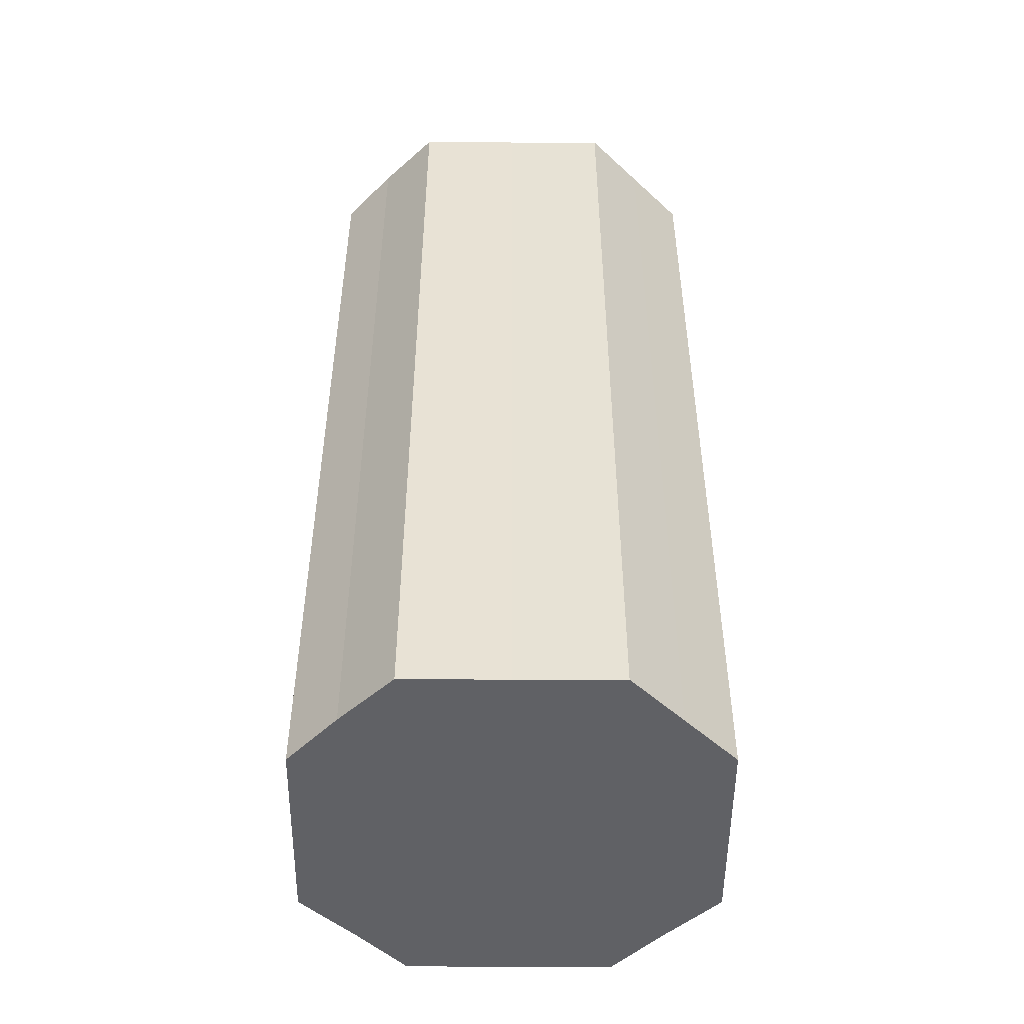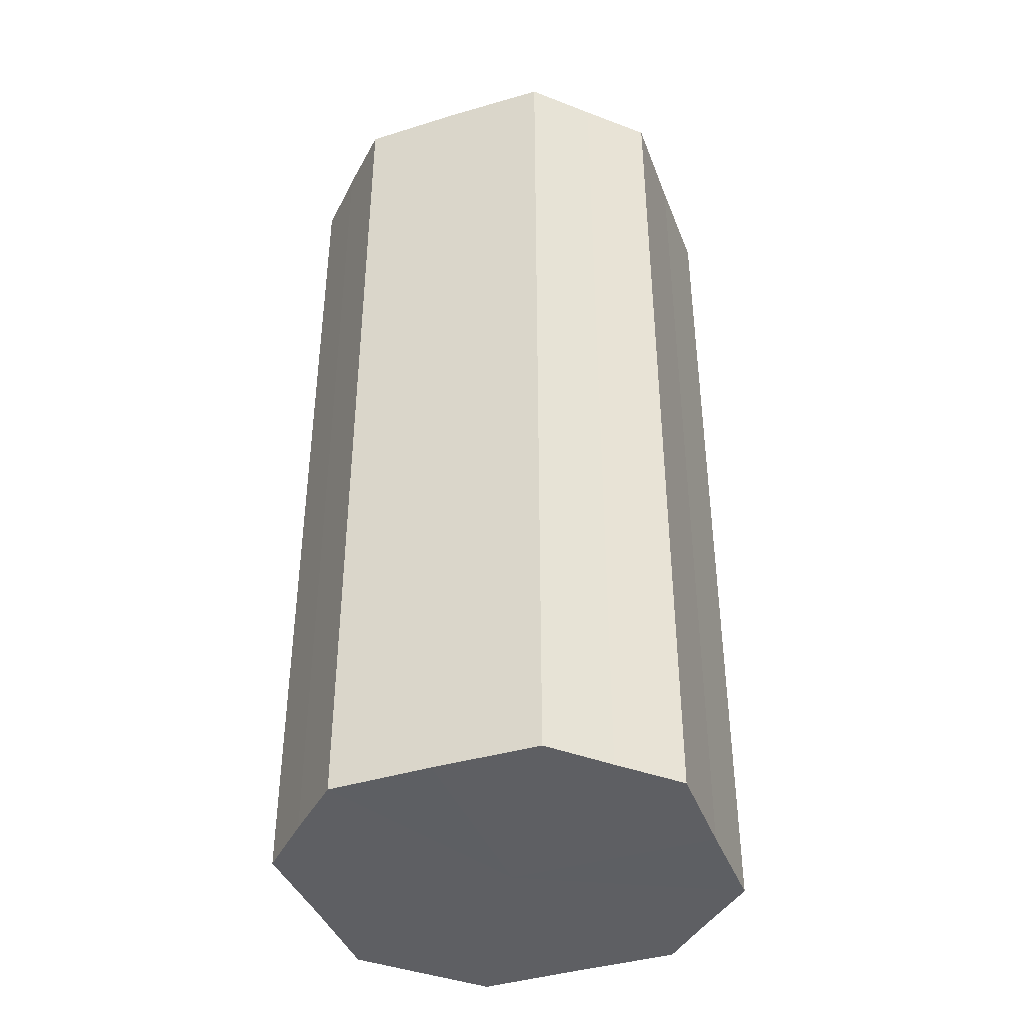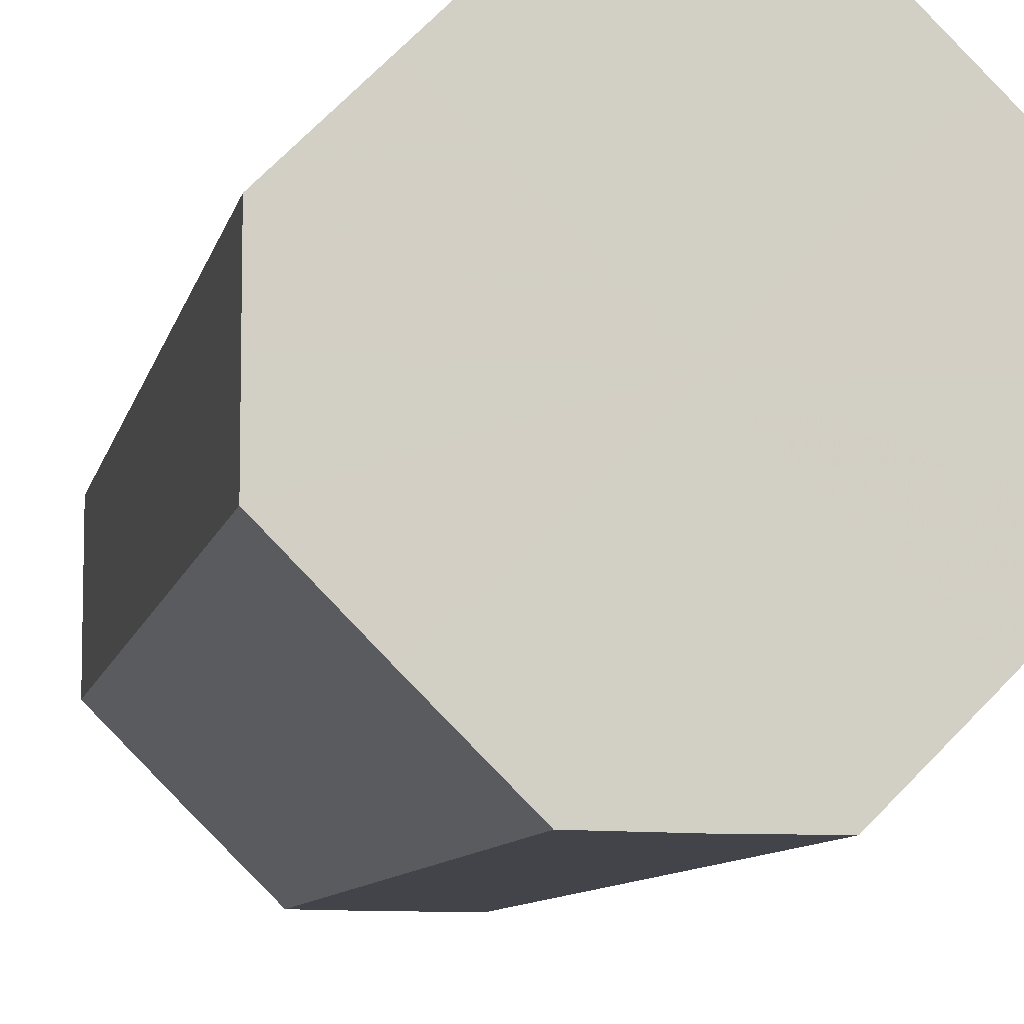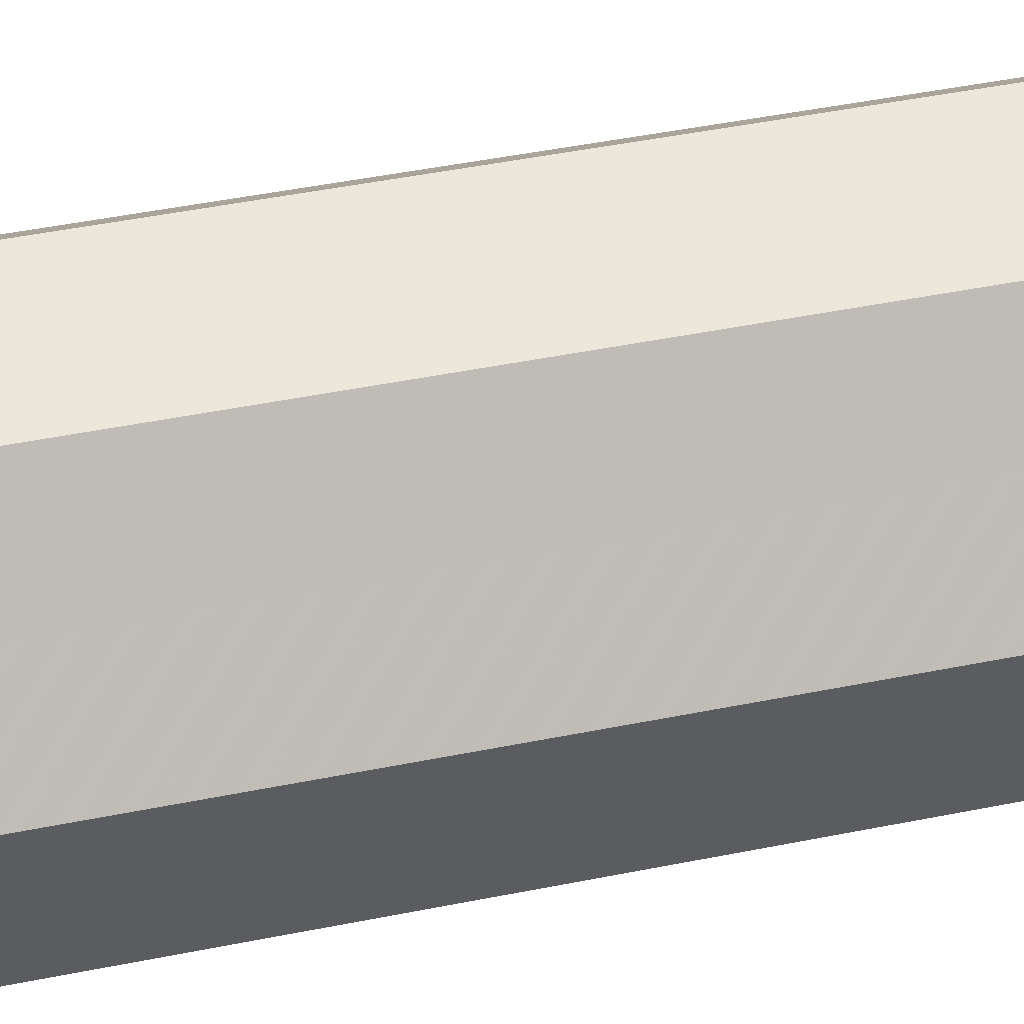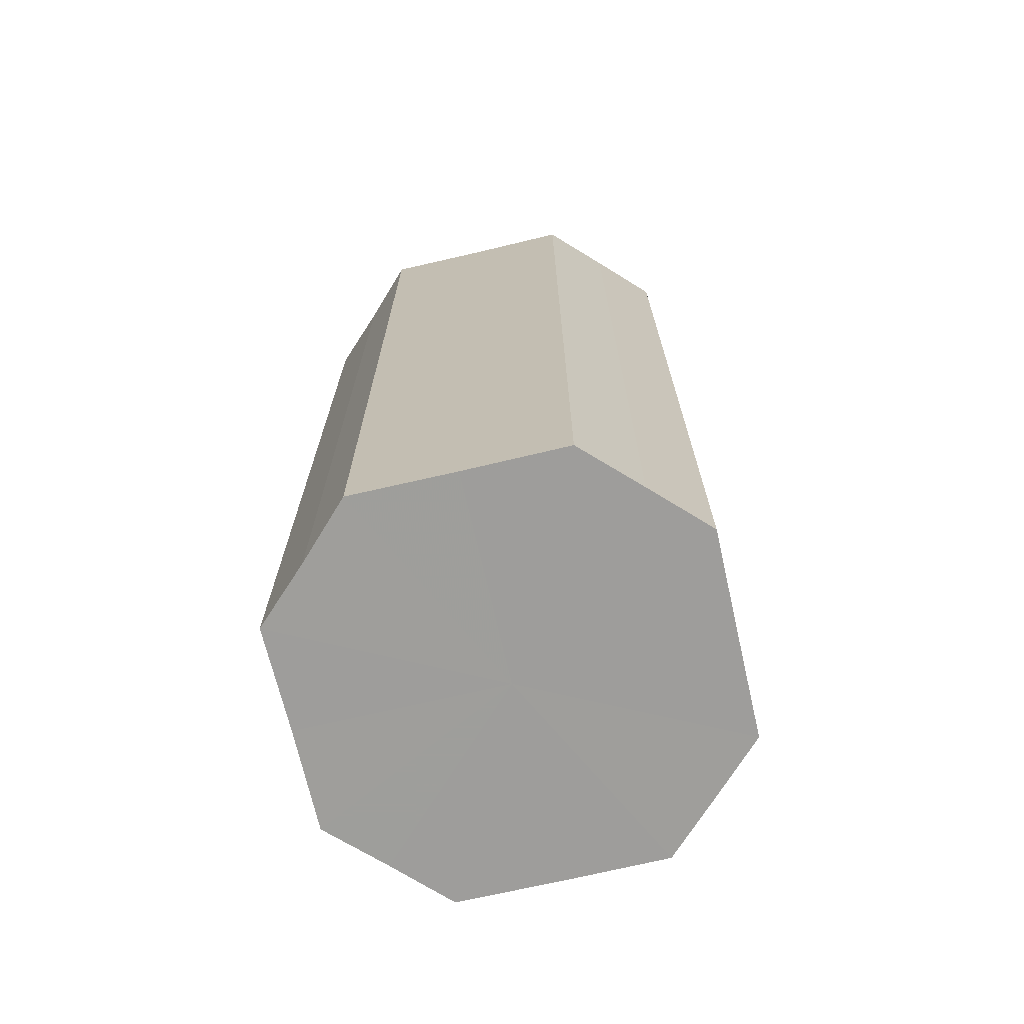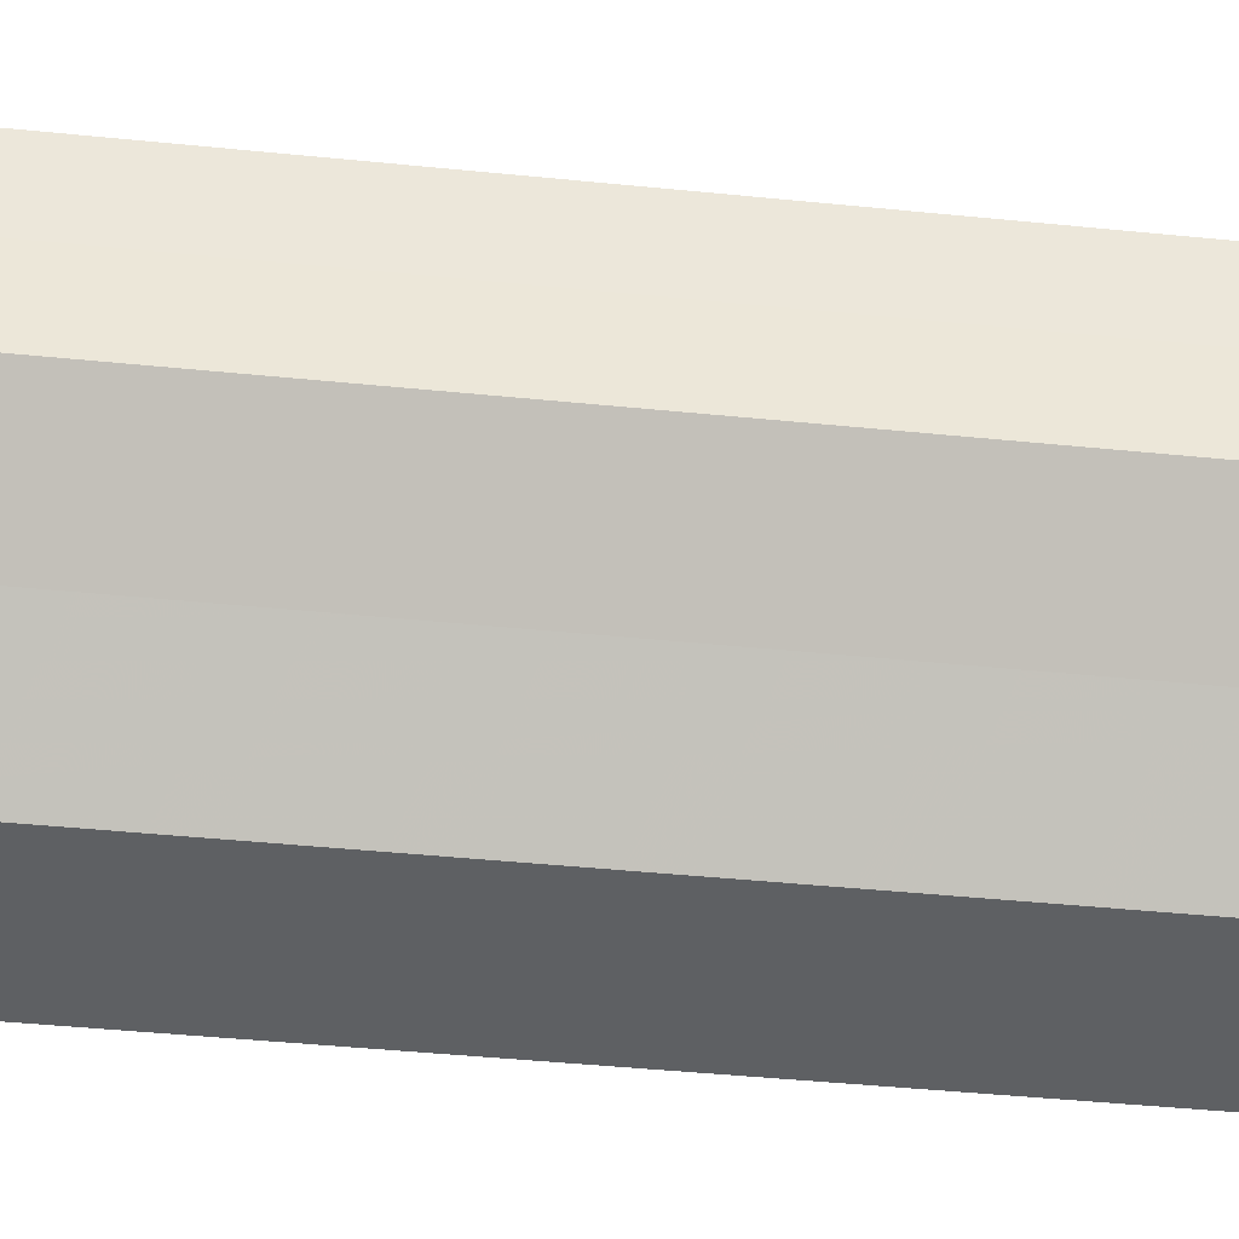
<metadata>
{"format":"obj","ext":"obj","renderer":"f3d","projection":"perspective","resolution":1024,"background":"white","views":[{"elev":-49.5,"azim":-135.3,"up":"+Z"},{"elev":-40.6,"azim":65.0,"up":"+Z"},{"elev":-8.5,"azim":168.9,"up":"+Y"},{"elev":51.0,"azim":-102.1,"up":"+Y"},{"elev":-70.7,"azim":58.1,"up":"+Z"},{"elev":-42.3,"azim":-97.0,"up":"+Y"}]}
</metadata>
<code>
o 12171
v 2174 1892 14.26
v 2174 1892 14.26
v 2174 1892 14.14
v 2174 1892 14.26
v 2174 1892 14.14
v 2174 1892 14.26
v 2174 1892 14.14
v 2174 1892 14.26
v 2174 1892 14.14
v 2174 1892 14.26
v 2174 1892 14.14
v 2174 1892 14.26
v 2174 1892 14.14
v 2174 1892 14.26
v 2174 1892 14.14
v 2174 1892 14.26
v 2174 1892 14.14
v 2174 1892 14.26
v 2174 1892 14.14
v 2174 1892 14.26
v 2174 1892 14.14
v 2174 1892 14.26
v 2174 1892 14.14
v 2174 1892 14.26
v 2174 1892 14.14
v 2174 1892 14.26
v 2174 1892 14.14
v 2174 1892 14.26
v 2174 1892 14.14
v 2174 1892 14.26
v 2174 1892 14.14
v 2174 1892 14.14
v 2174 1892 14.14
v 2174 1892 14.26
v 2174 1892 14.14
v 2174 1892 14.26
v 2174 1892 14.14
v 2174 1892 14.14
v 2174 1892 14.26
v 2174 1892 14.14
v 2174 1892 14.26
v 2174 1892 14.26
v 2174 1892 14.14
v 2174 1892 14.14
v 2174 1892 14.26
v 2174 1892 14.14
v 2174 1892 14.26
v 2174 1892 14.26
v 2174 1892 14.14
v 2174 1892 14.14
v 2174 1892 14.26
v 2174 1892 14.14
v 2174 1892 14.26
v 2174 1892 14.26
v 2174 1892 14.14
v 2174 1892 14.14
v 2174 1892 14.26
v 2174 1892 14.14
v 2174 1892 14.26
v 2174 1892 14.26
v 2174 1892 14.14
v 2174 1892 14.14
v 2174 1892 14.26
v 2174 1892 14.26
v 2174 1892 14.26
v 2174 1892 14.26
v 2174 1892 14.26
v 2174 1892 14.26
v 2174 1892 14.26
v 2174 1892 14.26
v 2174 1892 14.26
v 2174 1892 14.26
v 2174 1892 14.26
v 2174 1892 14.26
v 2174 1892 14.26
v 2174 1892 14.26
v 2174 1892 14.26
v 2174 1892 14.26
v 2174 1892 14.26
v 2174 1892 14.26
v 2174 1892 14.26
v 2174 1892 14.14
v 2174 1892 14.14
v 2174 1892 14.14
v 2174 1892 14.14
v 2174 1892 14.14
v 2174 1892 14.14
v 2174 1892 14.14
v 2174 1892 14.14
v 2174 1892 14.14
v 2174 1892 14.14
v 2174 1892 14.14
v 2174 1892 14.14
v 2174 1892 14.14
v 2174 1892 14.14
v 2174 1892 14.14
v 2174 1892 14.14
v 2174 1892 14.14
f 1 2 3
f 2 4 5
f 6 1 7
f 4 8 9
f 10 6 11
f 8 12 13
f 14 10 15
f 12 16 17
f 18 14 19
f 16 20 21
f 22 18 23
f 20 24 25
f 26 22 27
f 24 28 29
f 30 26 31
f 28 30 32
f 33 34 35
f 35 36 37
f 38 39 33
f 40 41 38
f 37 42 43
f 44 45 40
f 46 47 44
f 43 48 49
f 50 51 46
f 52 53 50
f 49 54 55
f 56 57 52
f 58 59 56
f 55 60 61
f 62 63 58
f 61 64 62
f 65 66 67
f 65 68 66
f 65 67 69
f 65 70 68
f 65 69 71
f 65 72 70
f 65 71 73
f 65 74 72
f 65 73 75
f 65 76 74
f 65 75 77
f 65 78 76
f 65 77 79
f 65 80 78
f 65 79 81
f 65 81 80
f 82 83 84
f 82 85 83
f 82 84 86
f 82 87 85
f 82 86 88
f 82 89 87
f 82 88 90
f 82 91 89
f 82 90 92
f 82 93 91
f 82 92 94
f 82 95 93
f 82 94 96
f 82 97 95
f 82 96 98
f 82 98 97

</code>
